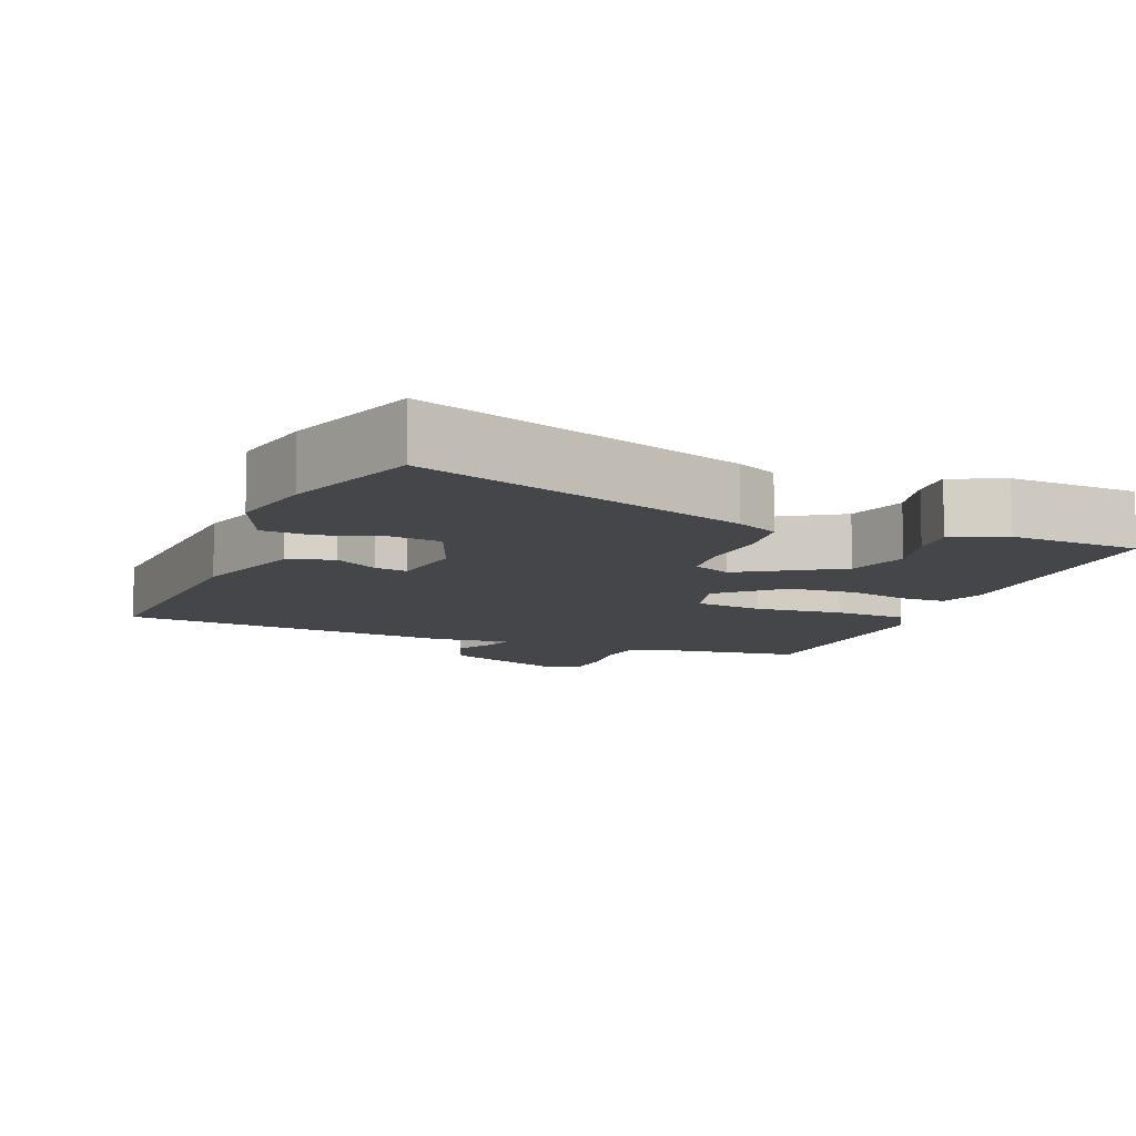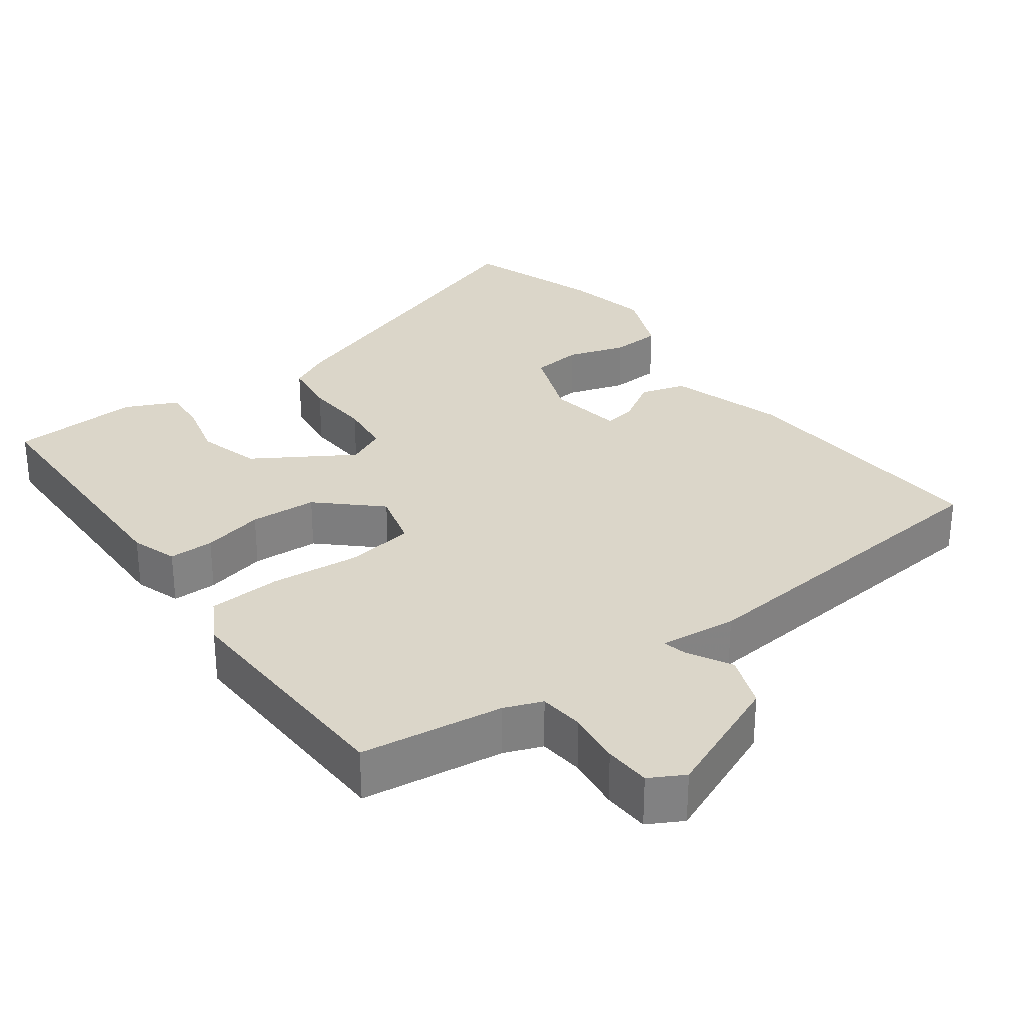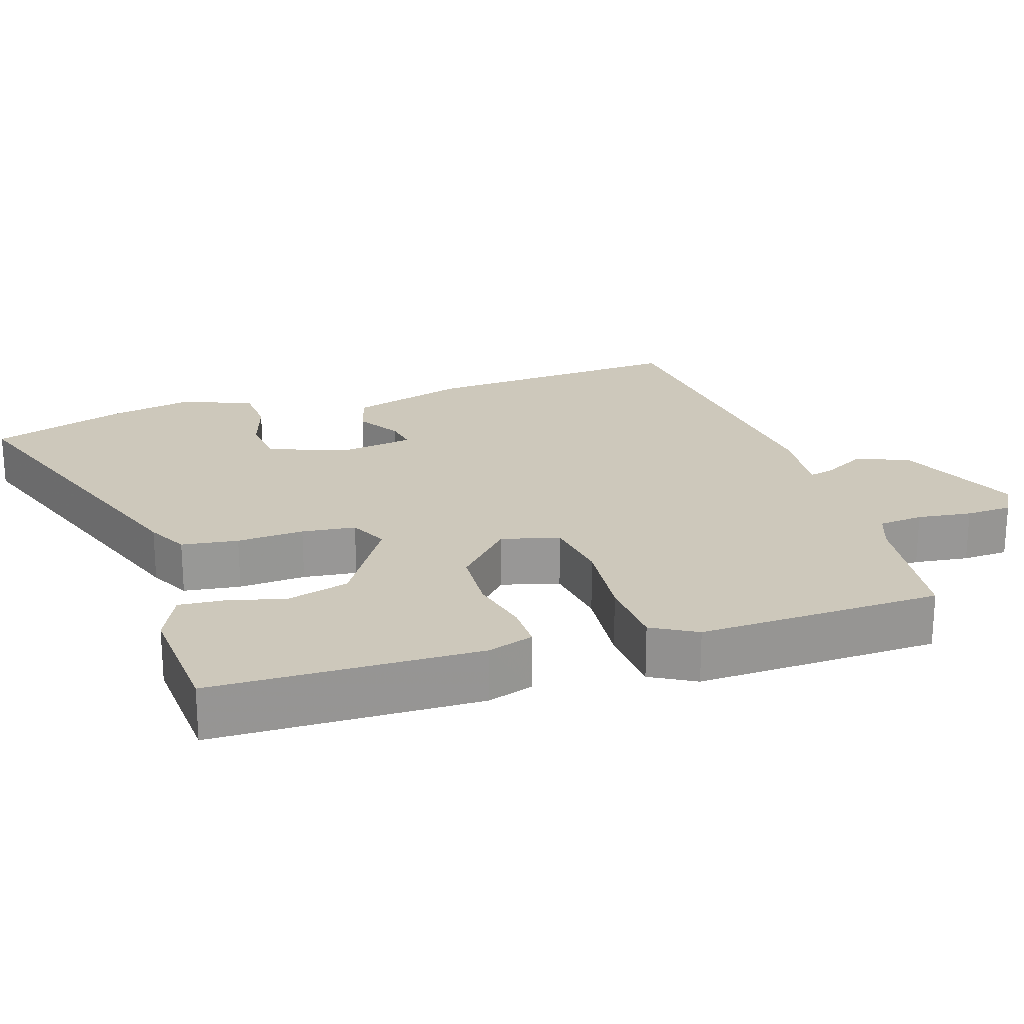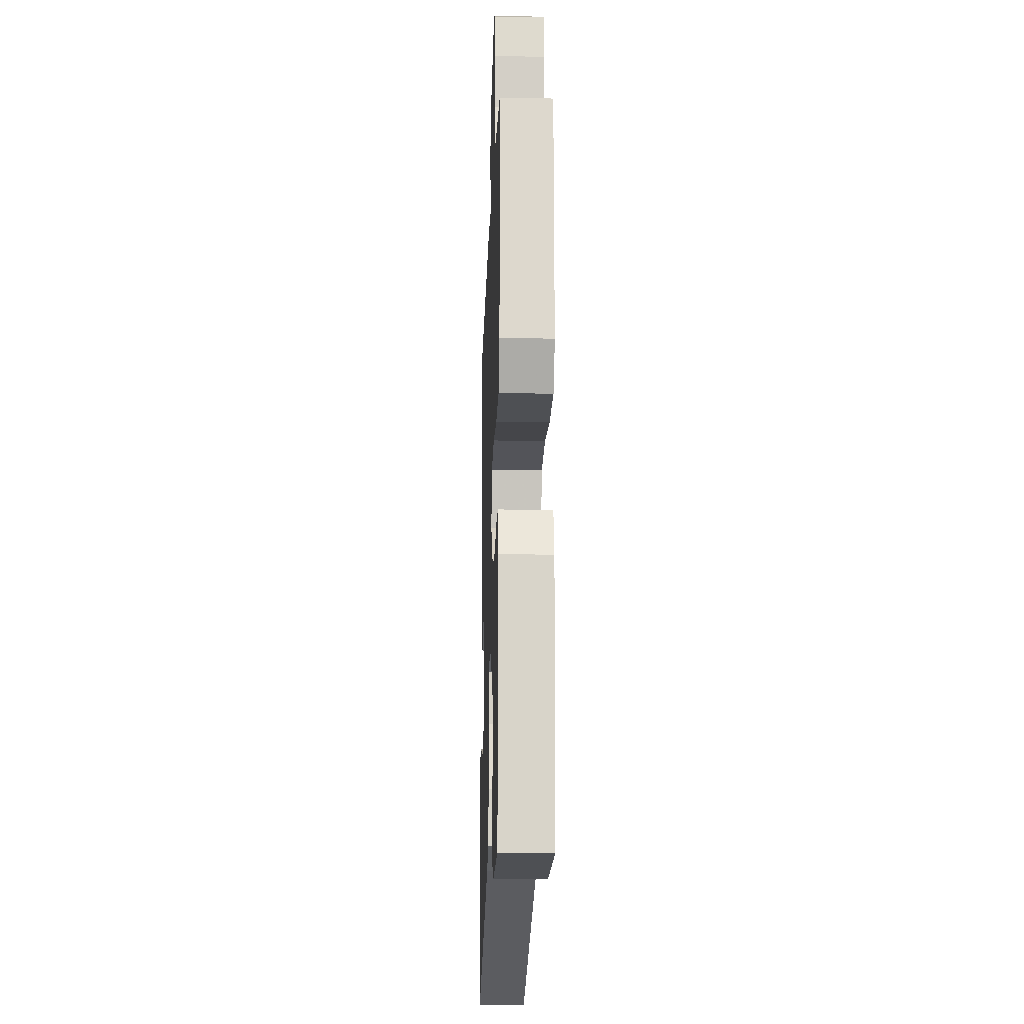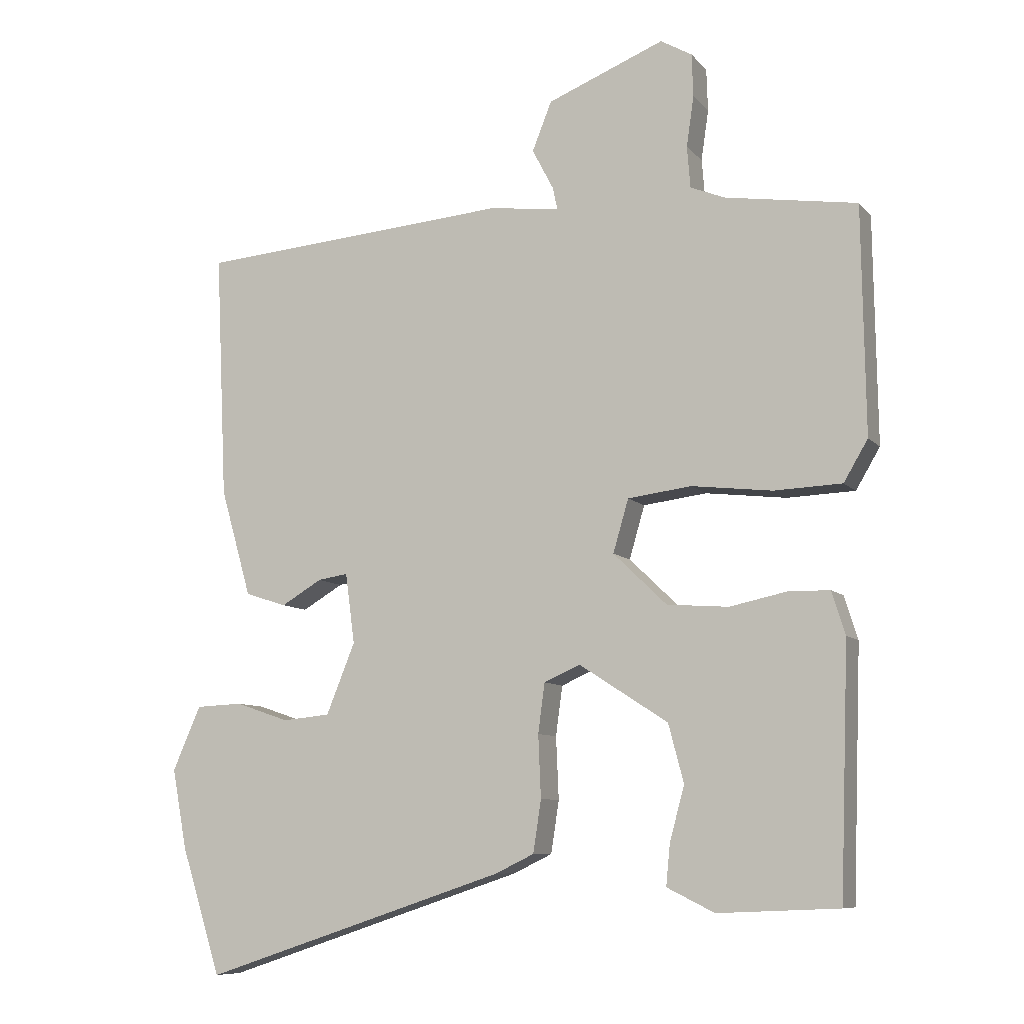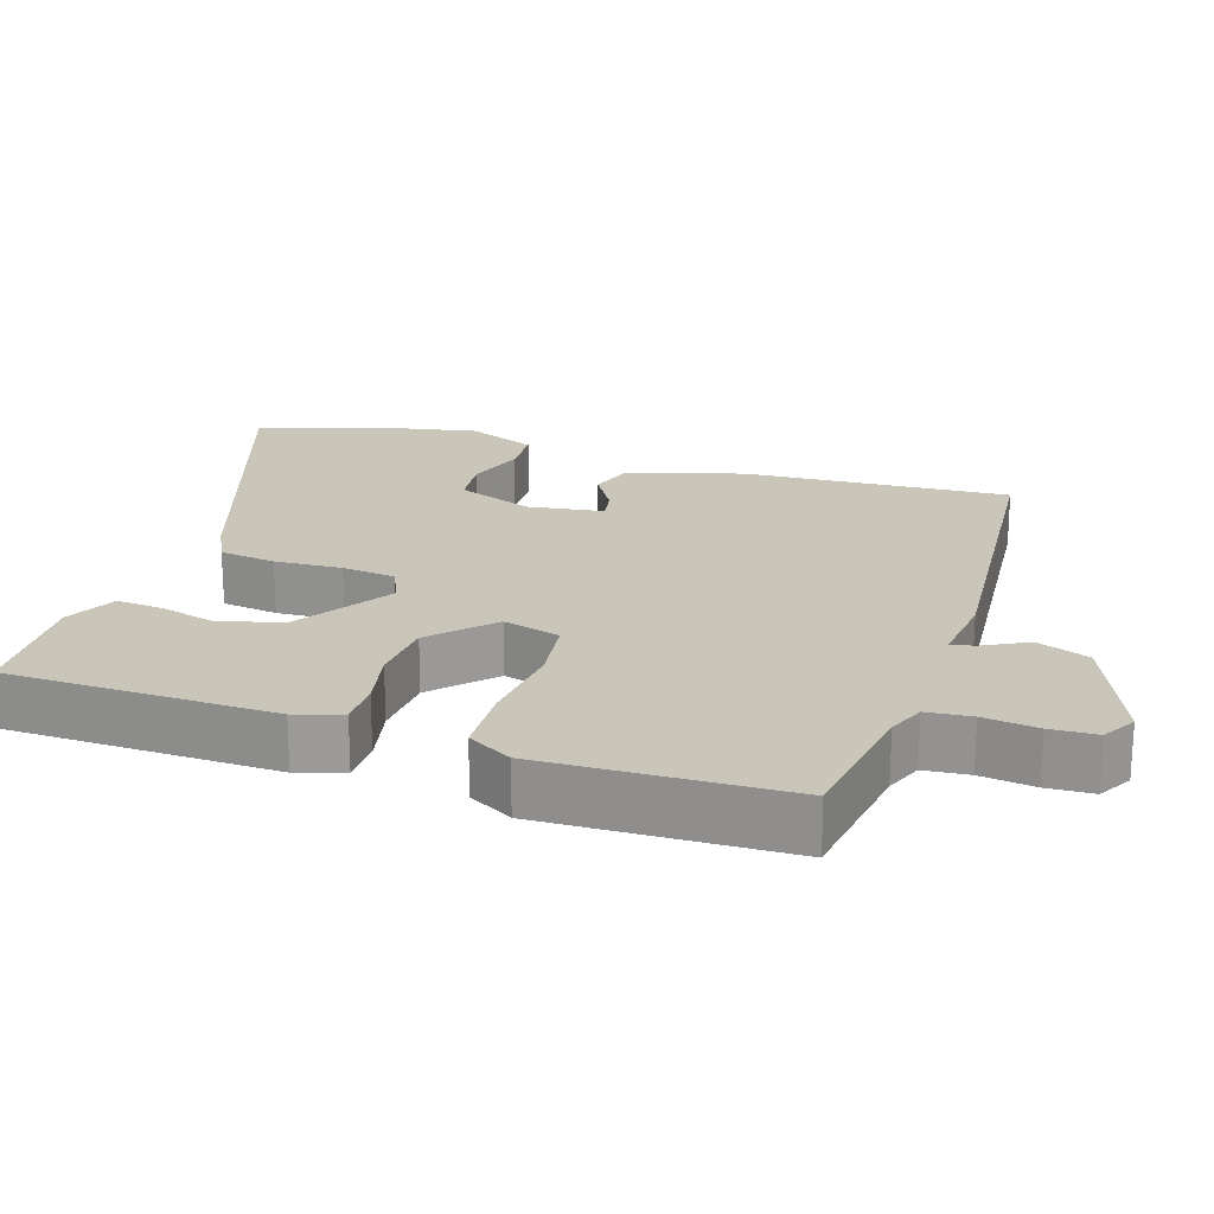
<metadata>
{"format":"obj","ext":"obj","renderer":"f3d","projection":"perspective","resolution":1024,"background":"white","views":[{"elev":-9.9,"azim":157.1,"up":"+Y"},{"elev":30.0,"azim":-37.4,"up":"+Y"},{"elev":21.9,"azim":-109.0,"up":"+Y"},{"elev":-16.5,"azim":-92.0,"up":"+Z"},{"elev":-8.6,"azim":-157.4,"up":"+Z"},{"elev":20.7,"azim":-72.5,"up":"+Y"}]}
</metadata>
<code>
v 0.526 0.07 -0.418
v 0.466 0.07 -0.607
v 0.01 0.07 -0.455
v -0.048 0.07 -0.427
v -0.06 0.07 -0.349
v -0.056 0.07 -0.256
v -0.066 0.07 -0.182
v -0.12 0.07 -0.158
v -0.253 0.07 -0.244
v -0.276 0.07 -0.331
v -0.254 0.07 -0.411
v -0.248 0.07 -0.473
v -0.319 0.07 -0.508
v -0.499 0.07 -0.5
v -0.512 0.07 -0.131
v -0.492 0.07 -0.067
v -0.43 0.07 -0.066
v -0.345 0.07 -0.084
v -0.253 0.07 -0.077
v -0.173 0.07 0
v -0.196 0.07 0.079
v -0.291 0.07 0.091
v -0.412 0.07 0.077
v -0.513 0.07 0.081
v -0.549 0.07 0.142
v -0.544 0.07 0.479
v -0.348 0.07 0.509
v -0.296 0.07 0.53
v -0.291 0.07 0.592
v -0.302 0.07 0.667
v -0.3 0.07 0.731
v -0.253 0.07 0.758
v -0.078 0.07 0.688
v -0.049 0.07 0.615
v -0.081 0.07 0.554
v -0.088 0.07 0.521
v 0.018 0.07 0.534
v 0.487 0.07 0.497
v 0.47 0.07 0.129
v 0.424 0.07 -0.032
v 0.362 0.07 -0.052
v 0.301 0.07 -0.016
v 0.256 0.07 -0.009
v 0.242 0.07 -0.114
v 0.285 0.07 -0.22
v 0.356 0.07 -0.227
v 0.436 0.07 -0.2
v 0.506 0.07 -0.203
v 0.548 0.07 -0.299
v 0.526 0 -0.418
v 0.466 0 -0.607
v 0.01 0 -0.455
v -0.048 0 -0.427
v -0.06 0 -0.349
v -0.056 0 -0.256
v -0.066 0 -0.182
v -0.12 0 -0.158
v -0.253 0 -0.244
v -0.276 0 -0.331
v -0.254 0 -0.411
v -0.248 0 -0.473
v -0.319 0 -0.508
v -0.499 0 -0.5
v -0.512 0 -0.131
v -0.492 0 -0.067
v -0.43 0 -0.066
v -0.345 0 -0.084
v -0.253 0 -0.077
v -0.173 0 0
v -0.196 0 0.079
v -0.291 0 0.091
v -0.412 0 0.077
v -0.513 0 0.081
v -0.549 0 0.142
v -0.544 0 0.479
v -0.348 0 0.509
v -0.296 0 0.53
v -0.291 0 0.592
v -0.302 0 0.667
v -0.3 0 0.731
v -0.253 0 0.758
v -0.078 0 0.688
v -0.049 0 0.615
v -0.081 0 0.554
v -0.088 0 0.521
v 0.018 0 0.534
v 0.487 0 0.497
v 0.47 0 0.129
v 0.424 0 -0.032
v 0.362 0 -0.052
v 0.301 0 -0.016
v 0.256 0 -0.009
v 0.242 0 -0.114
v 0.285 0 -0.22
v 0.356 0 -0.227
v 0.436 0 -0.2
v 0.506 0 -0.203
v 0.548 0 -0.299
f 2 3 4
f 1 2 4
f 49 1 4
f 48 49 4
f 47 48 4
f 46 47 4
f 4 5 6
f 46 4 6
f 45 46 6
f 44 45 6 7
f 43 44 7 8
f 40 41 42
f 39 40 42
f 38 39 42
f 37 38 42
f 36 37 42
f 36 42 43
f 33 34 35
f 32 33 35
f 31 32 35
f 30 31 35
f 29 30 35
f 28 29 35 36
f 27 28 36 43
f 25 26 27
f 24 25 27
f 23 24 27
f 22 23 27
f 21 22 27
f 16 17 18
f 15 16 18
f 14 15 18
f 13 14 18
f 12 13 18
f 11 12 18
f 10 11 18
f 9 10 18 19
f 8 9 19 20
f 21 27 43
f 8 20 21 43
f 53 52 51
f 53 51 50
f 53 50 98
f 53 98 97
f 53 97 96
f 53 96 95
f 55 54 53
f 55 53 95
f 55 95 94
f 56 55 94 93
f 57 56 93 92
f 91 90 89
f 91 89 88
f 91 88 87
f 91 87 86
f 91 86 85
f 92 91 85
f 84 83 82
f 84 82 81
f 84 81 80
f 84 80 79
f 84 79 78
f 85 84 78 77
f 92 85 77 76
f 76 75 74
f 76 74 73
f 76 73 72
f 76 72 71
f 76 71 70
f 67 66 65
f 67 65 64
f 67 64 63
f 67 63 62
f 67 62 61
f 67 61 60
f 67 60 59
f 68 67 59 58
f 69 68 58 57
f 92 76 70
f 92 70 69 57
f 1 50 51 2
f 2 51 52 3
f 3 52 53 4
f 4 53 54 5
f 5 54 55 6
f 6 55 56 7
f 7 56 57 8
f 8 57 58 9
f 9 58 59 10
f 10 59 60 11
f 11 60 61 12
f 12 61 62 13
f 13 62 63 14
f 14 63 64 15
f 15 64 65 16
f 16 65 66 17
f 17 66 67 18
f 18 67 68 19
f 19 68 69 20
f 20 69 70 21
f 21 70 71 22
f 22 71 72 23
f 23 72 73 24
f 24 73 74 25
f 25 74 75 26
f 26 75 76 27
f 27 76 77 28
f 28 77 78 29
f 29 78 79 30
f 30 79 80 31
f 31 80 81 32
f 32 81 82 33
f 33 82 83 34
f 34 83 84 35
f 35 84 85 36
f 36 85 86 37
f 37 86 87 38
f 38 87 88 39
f 39 88 89 40
f 40 89 90 41
f 41 90 91 42
f 42 91 92 43
f 43 92 93 44
f 44 93 94 45
f 45 94 95 46
f 46 95 96 47
f 47 96 97 48
f 48 97 98 49
f 49 98 50 1

</code>
